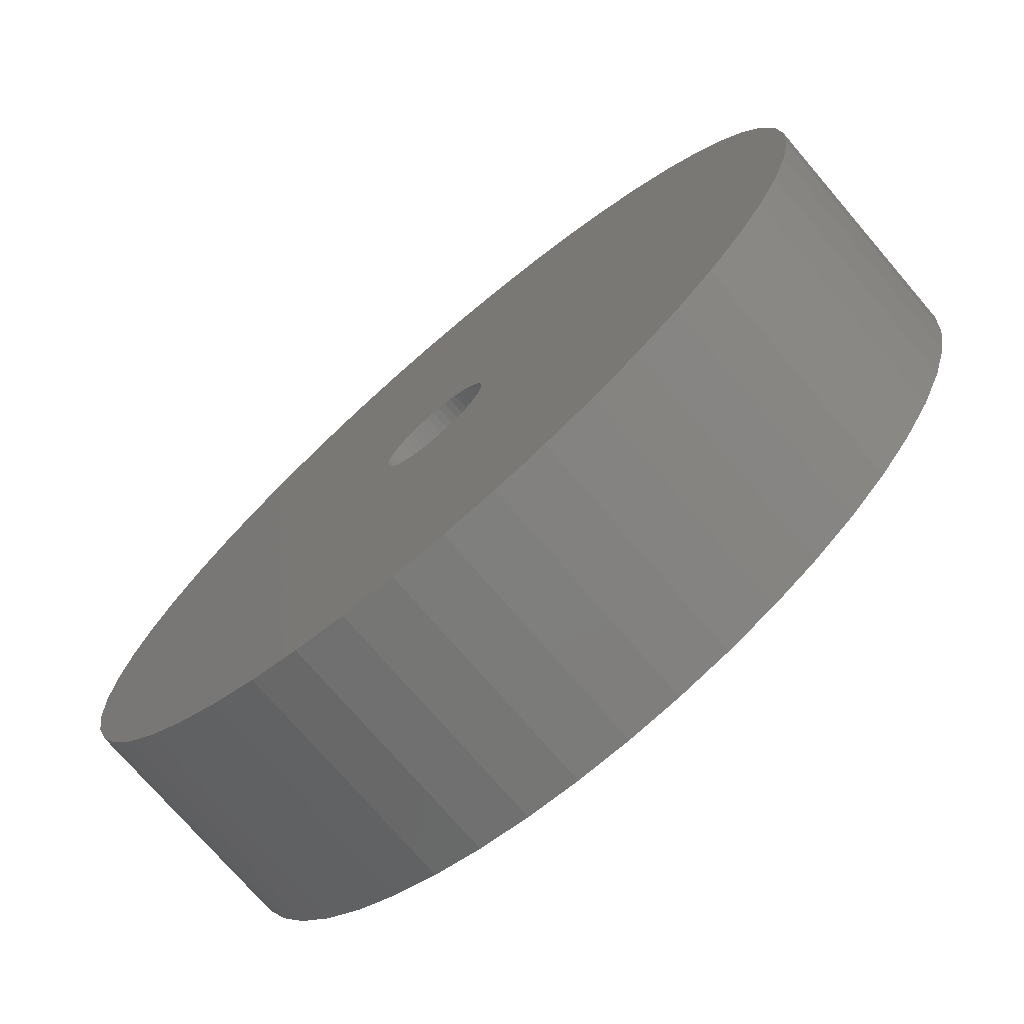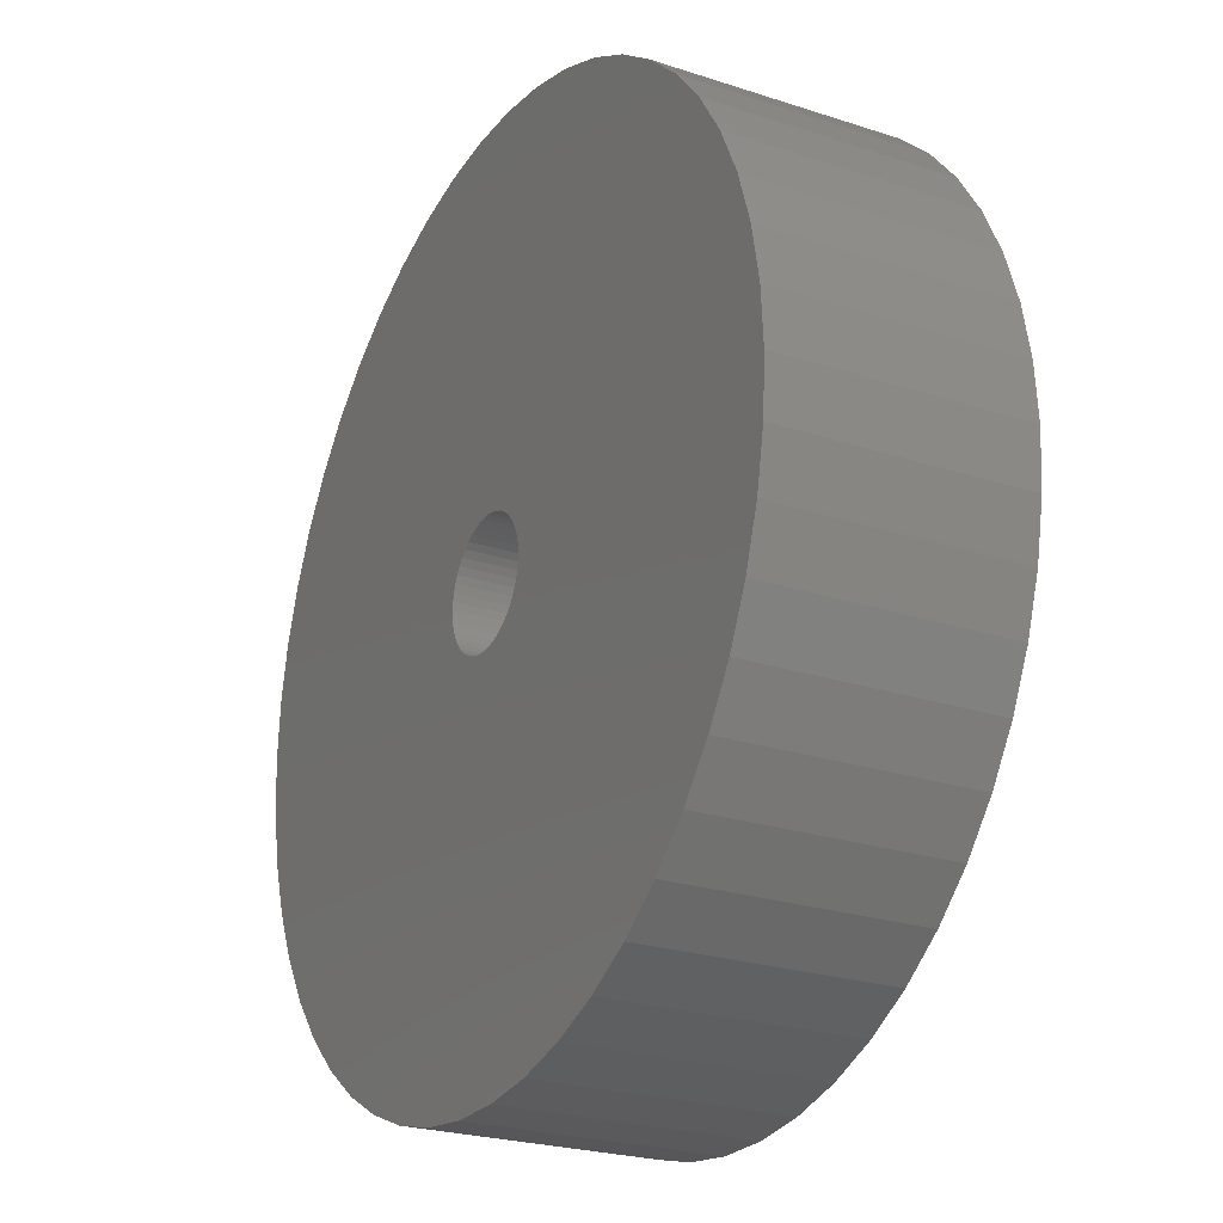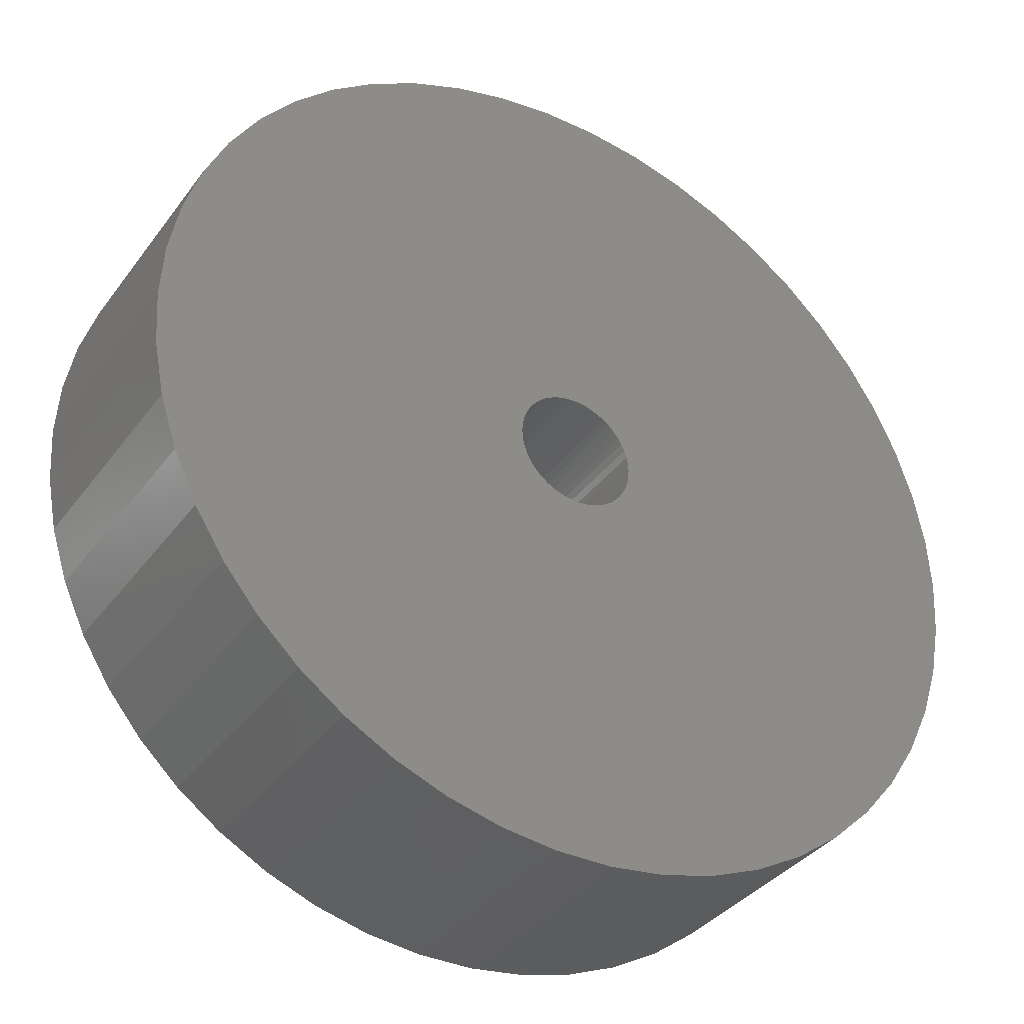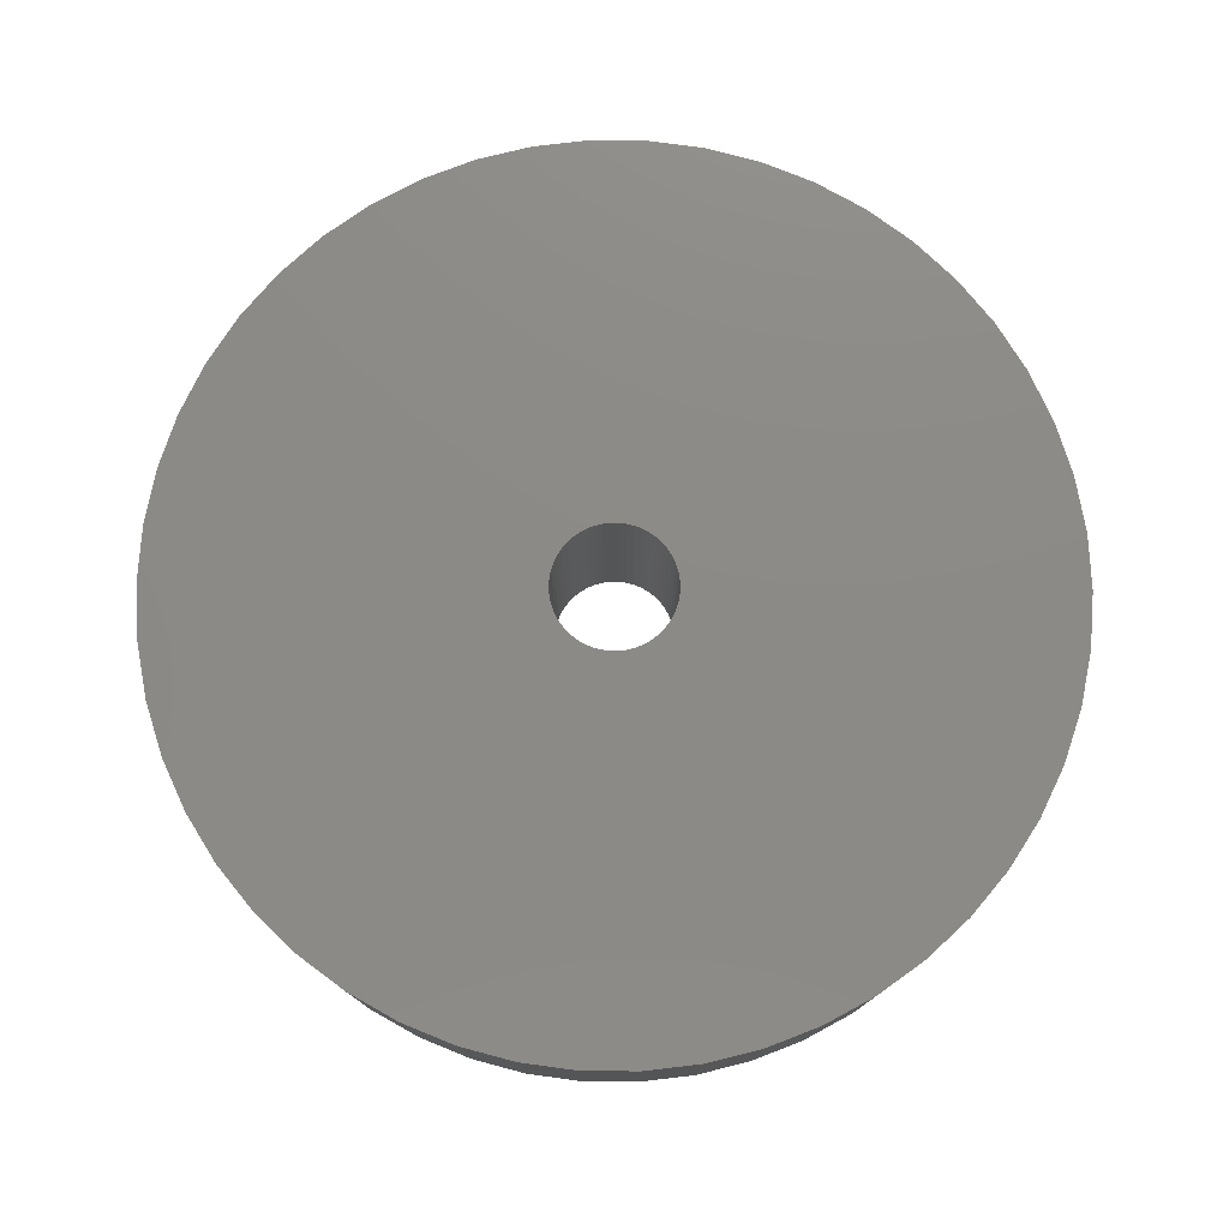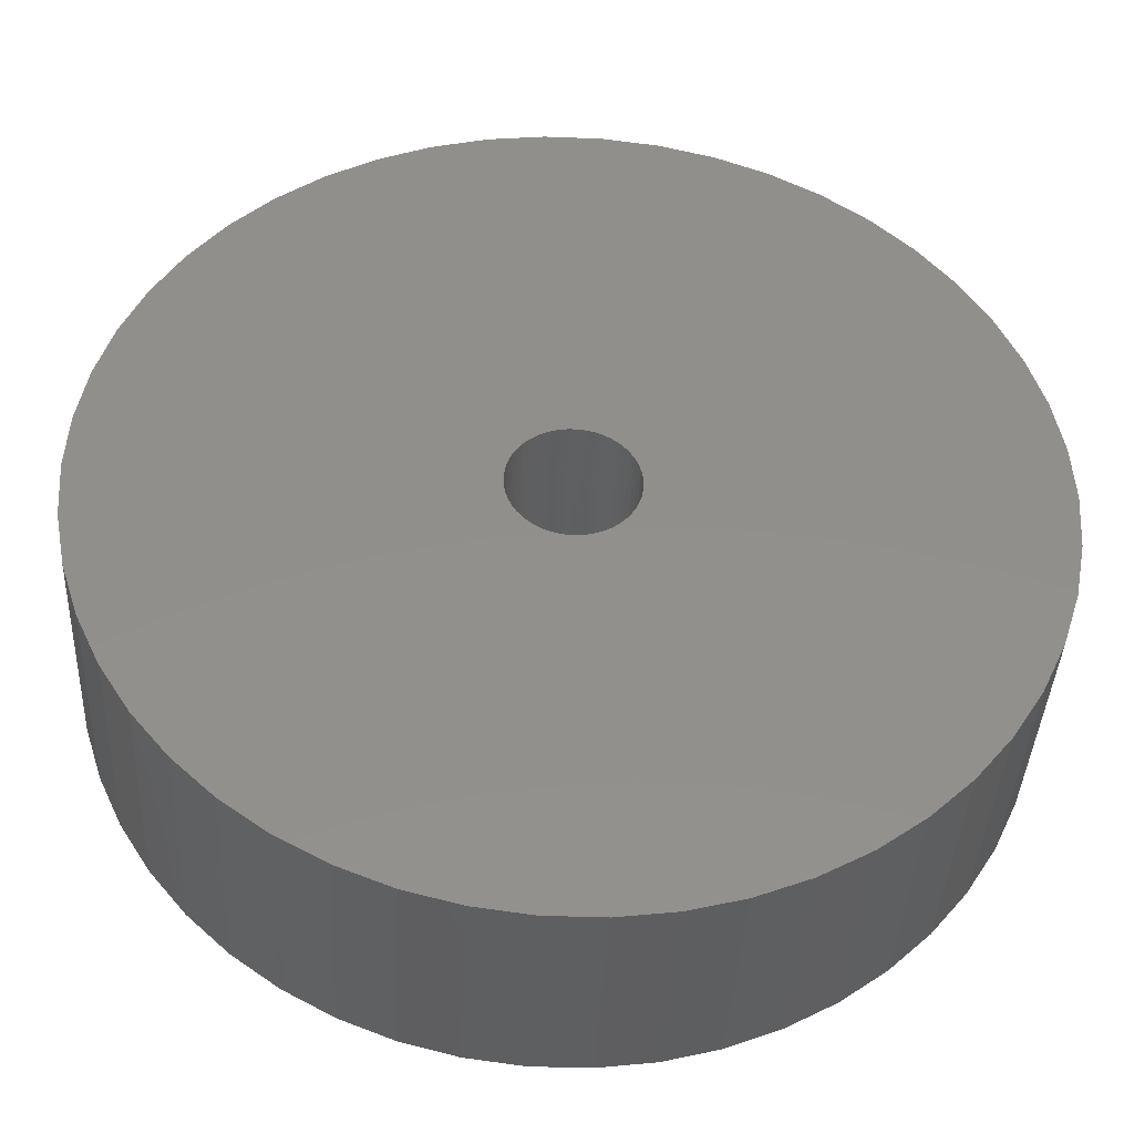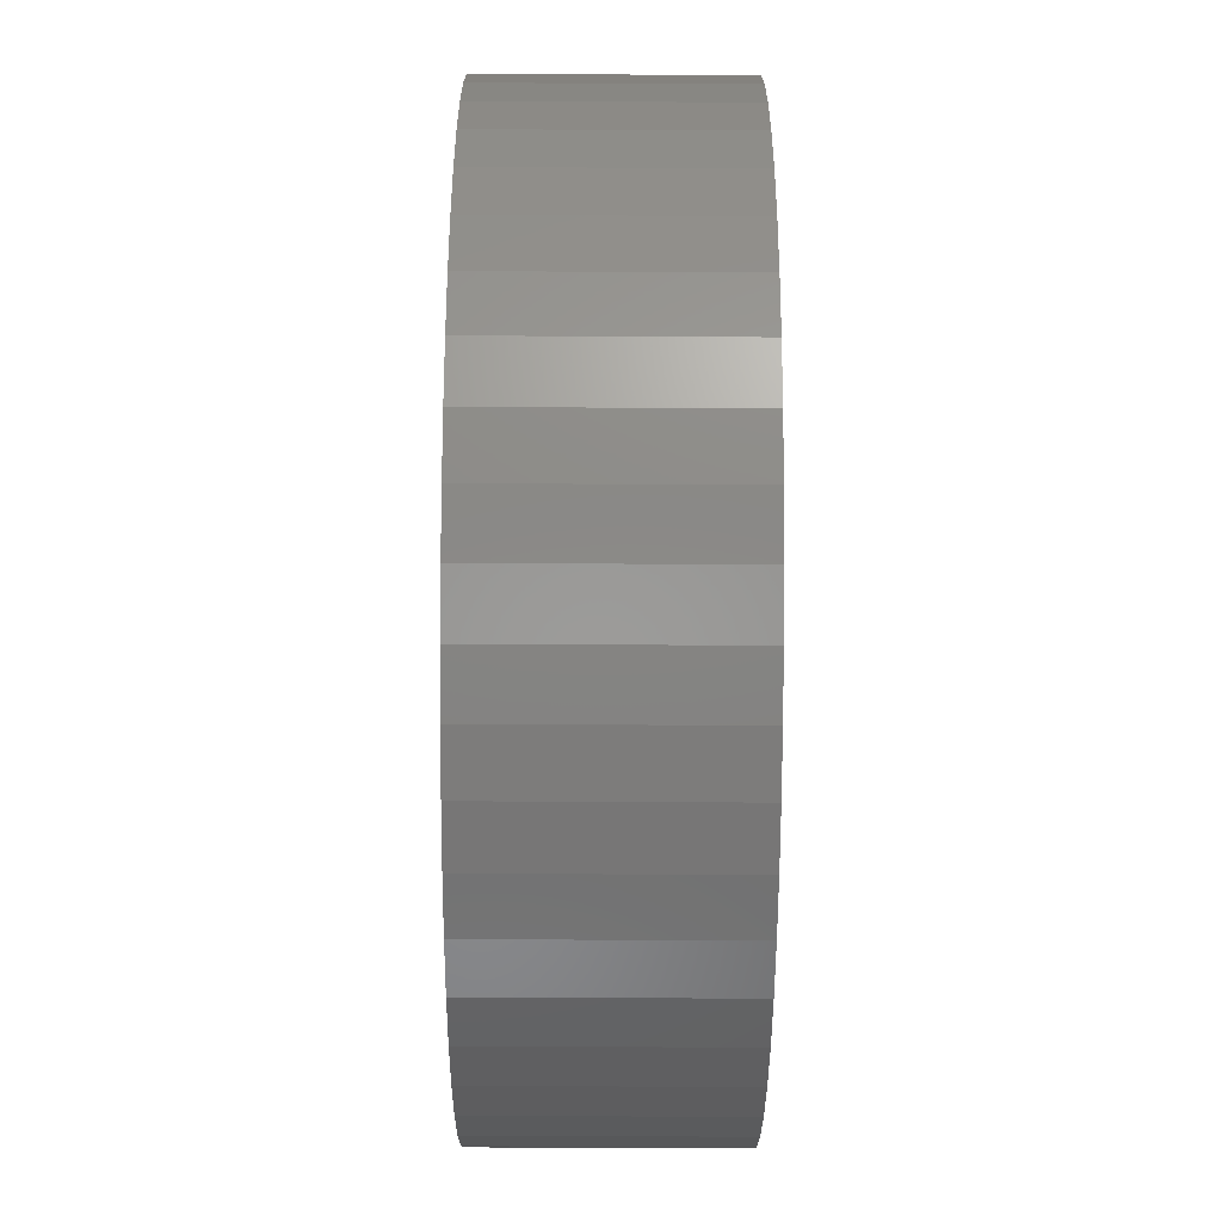
<metadata>
{"format":"stl","ext":"stl","renderer":"f3d","projection":"perspective","resolution":1024,"background":"white","views":[{"elev":-74.0,"azim":-139.4,"up":"+Y"},{"elev":-24.3,"azim":61.6,"up":"+Y"},{"elev":-36.0,"azim":-31.6,"up":"+Y"},{"elev":77.3,"azim":-121.9,"up":"+Z"},{"elev":-39.2,"azim":177.2,"up":"+Y"},{"elev":-69.0,"azim":-90.3,"up":"+Y"}]}
</metadata>
<code>
# stl→obj: 200 verts, 400 faces
v 11.25 0 3
v 11.16 1.41 -3
v 11.16 1.41 3
v 11.25 0 -3
v -11.25 0 -3
v -11.16 1.41 3
v -11.16 1.41 -3
v -11.25 0 3
v 0.7064 11.23 -3
v -0.7064 11.23 3
v 0.7064 11.23 3
v -0.7064 11.23 -3
v -0.7064 -11.23 -3
v 0.7064 -11.23 3
v -0.7064 -11.23 3
v 0.7064 -11.23 -3
v 8.201 7.701 -3
v 7.171 8.668 3
v 8.201 7.701 3
v 7.171 8.668 -3
v -7.171 8.668 -3
v -8.201 7.701 3
v -7.171 8.668 3
v -8.201 7.701 -3
v -3.476 10.7 -3
v -4.79 10.18 3
v -3.476 10.7 3
v -4.79 10.18 -3
v 10.46 4.141 3
v 9.858 5.42 -3
v 9.858 5.42 3
v 10.46 4.141 -3
v 10.9 2.798 -3
v 10.9 2.798 3
v 4.79 10.18 -3
v 3.476 10.7 3
v 4.79 10.18 3
v 3.476 10.7 -3
v 6.028 9.499 3
v 6.028 9.499 -3
v -10.46 4.141 -3
v -9.858 5.42 3
v -9.858 5.42 -3
v -10.46 4.141 3
v 1.55 0 3
v 1.538 0.1943 3
v 11.16 -1.41 3
v 1.501 0.3855 3
v 1.538 -0.1943 3
v 1.441 0.5706 3
v 10.9 -2.798 3
v 1.358 0.7467 3
v 9.101 6.613 3
v 1.501 -0.3855 3
v 1.254 0.9111 3
v 10.46 -4.141 3
v 1.13 1.061 3
v 1.441 -0.5706 3
v 0.988 1.194 3
v 9.858 -5.42 3
v 0.8305 1.309 3
v 1.358 -0.7467 3
v 0.66 1.402 3
v 9.101 -6.613 3
v 0.479 1.474 3
v 2.108 11.05 3
v 1.254 -0.9111 3
v 8.201 -7.701 3
v 0.2904 1.523 3
v 0.09732 1.547 3
v -0.09732 1.547 3
v -0.2904 1.523 3
v -2.108 11.05 3
v -0.479 1.474 3
v -0.66 1.402 3
v -0.8305 1.309 3
v -6.028 9.499 3
v -0.988 1.194 3
v -1.13 1.061 3
v -1.254 0.9111 3
v 1.13 -1.061 3
v 7.171 -8.668 3
v 0.988 -1.194 3
v 6.028 -9.499 3
v 0.8305 -1.309 3
v 4.79 -10.18 3
v 0.66 -1.402 3
v 3.476 -10.7 3
v 0.479 -1.474 3
v 2.108 -11.05 3
v 0.2904 -1.523 3
v 0.09732 -1.547 3
v -0.09732 -1.547 3
v -0.2904 -1.523 3
v -2.108 -11.05 3
v -0.479 -1.474 3
v -3.476 -10.7 3
v -0.66 -1.402 3
v -4.79 -10.18 3
v -0.8305 -1.309 3
v -6.028 -9.499 3
v -0.988 -1.194 3
v -7.171 -8.668 3
v -1.13 -1.061 3
v -8.201 -7.701 3
v -1.254 -0.9111 3
v -9.101 -6.613 3
v -1.358 -0.7467 3
v -9.858 -5.42 3
v -1.441 -0.5706 3
v -10.46 -4.141 3
v -1.501 -0.3855 3
v -10.9 -2.798 3
v -1.538 -0.1943 3
v -11.16 -1.41 3
v -1.55 0 3
v -9.101 6.613 3
v -1.358 0.7467 3
v -1.441 0.5706 3
v -1.501 0.3855 3
v -10.9 2.798 3
v -1.538 0.1943 3
v -2.108 11.05 -3
v 2.108 -11.05 -3
v 3.476 -10.7 -3
v 4.79 -10.18 -3
v 9.101 6.613 -3
v 2.108 11.05 -3
v -9.101 6.613 -3
v -10.9 2.798 -3
v -6.028 9.499 -3
v 11.16 -1.41 -3
v 6.028 -9.499 -3
v 7.171 -8.668 -3
v 8.201 -7.701 -3
v 10.46 -4.141 -3
v 9.858 -5.42 -3
v -10.46 -4.141 -3
v -10.9 -2.798 -3
v 9.101 -6.613 -3
v 10.9 -2.798 -3
v -8.201 -7.701 -3
v -7.171 -8.668 -3
v -9.101 -6.613 -3
v -9.858 -5.42 -3
v 1.55 0 -3
v 1.538 -0.1943 -3
v 1.501 -0.3855 -3
v 1.538 0.1943 -3
v 1.441 -0.5706 -3
v 1.358 -0.7467 -3
v 1.501 0.3855 -3
v 1.254 -0.9111 -3
v 1.13 -1.061 -3
v 1.441 0.5706 -3
v 0.988 -1.194 -3
v 0.8305 -1.309 -3
v 1.358 0.7467 -3
v 0.66 -1.402 -3
v 0.479 -1.474 -3
v 1.254 0.9111 -3
v 0.2904 -1.523 -3
v 0.09732 -1.547 -3
v -0.09732 -1.547 -3
v -0.2904 -1.523 -3
v -2.108 -11.05 -3
v -0.479 -1.474 -3
v -3.476 -10.7 -3
v -0.66 -1.402 -3
v -4.79 -10.18 -3
v -0.8305 -1.309 -3
v -6.028 -9.499 -3
v -0.988 -1.194 -3
v -1.13 -1.061 -3
v -1.254 -0.9111 -3
v 1.13 1.061 -3
v 0.988 1.194 -3
v 0.8305 1.309 -3
v 0.66 1.402 -3
v 0.479 1.474 -3
v 0.2904 1.523 -3
v 0.09732 1.547 -3
v -0.09732 1.547 -3
v -0.2904 1.523 -3
v -0.479 1.474 -3
v -0.66 1.402 -3
v -0.8305 1.309 -3
v -0.988 1.194 -3
v -1.13 1.061 -3
v -1.254 0.9111 -3
v -1.358 0.7467 -3
v -1.441 0.5706 -3
v -1.501 0.3855 -3
v -1.538 0.1943 -3
v -1.55 0 -3
v -1.358 -0.7467 -3
v -1.441 -0.5706 -3
v -1.501 -0.3855 -3
v -1.538 -0.1943 -3
v -11.16 -1.41 -3
f 1 2 3
f 2 1 4
f 5 6 7
f 6 5 8
f 9 10 11
f 10 9 12
f 13 14 15
f 14 13 16
f 17 18 19
f 18 17 20
f 21 22 23
f 22 21 24
f 25 26 27
f 26 25 28
f 29 30 31
f 30 29 32
f 3 33 34
f 33 3 2
f 35 36 37
f 36 35 38
f 20 39 18
f 39 20 40
f 41 42 43
f 42 41 44
f 45 1 3
f 46 3 34
f 1 45 47
f 48 34 29
f 49 47 45
f 50 29 31
f 47 49 51
f 52 31 53
f 54 51 49
f 55 53 19
f 51 54 56
f 57 19 18
f 58 56 54
f 59 18 39
f 56 58 60
f 61 39 37
f 62 60 58
f 63 37 36
f 60 62 64
f 65 36 66
f 67 64 62
f 64 67 68
f 3 46 45
f 34 48 46
f 29 50 48
f 31 52 50
f 53 55 52
f 19 57 55
f 18 59 57
f 39 61 59
f 69 66 11
f 37 63 61
f 36 65 63
f 66 69 65
f 11 70 69
f 11 71 70
f 10 71 11
f 71 10 72
f 73 72 10
f 72 73 74
f 27 74 73
f 74 27 75
f 26 75 27
f 75 26 76
f 77 76 26
f 76 77 78
f 23 78 77
f 78 23 79
f 79 22 80
f 22 79 23
f 81 68 67
f 68 81 82
f 83 82 81
f 82 83 84
f 85 84 83
f 84 85 86
f 87 86 85
f 86 87 88
f 89 88 87
f 88 89 90
f 91 90 89
f 90 91 14
f 92 14 91
f 93 14 92
f 15 93 94
f 95 94 96
f 97 96 98
f 93 15 14
f 99 98 100
f 101 100 102
f 103 102 104
f 105 104 106
f 107 106 108
f 109 108 110
f 111 110 112
f 113 112 114
f 94 95 15
f 115 114 116
f 117 80 22
f 80 117 118
f 96 97 95
f 42 118 117
f 98 99 97
f 118 42 119
f 100 101 99
f 44 119 42
f 102 103 101
f 119 44 120
f 104 105 103
f 121 120 44
f 106 107 105
f 120 121 122
f 108 109 107
f 6 122 121
f 110 111 109
f 122 6 116
f 112 113 111
f 8 116 6
f 114 115 113
f 116 8 115
f 123 27 73
f 27 123 25
f 16 90 14
f 90 16 124
f 125 86 88
f 86 125 126
f 34 32 29
f 32 34 33
f 53 17 19
f 17 53 127
f 31 127 53
f 127 31 30
f 38 66 36
f 66 38 128
f 128 11 66
f 11 128 9
f 40 37 39
f 37 40 35
f 43 117 129
f 117 43 42
f 129 22 24
f 22 129 117
f 130 44 41
f 44 130 121
f 7 121 130
f 121 7 6
f 28 77 26
f 77 28 131
f 131 23 77
f 23 131 21
f 12 73 10
f 73 12 123
f 47 4 1
f 4 47 132
f 126 84 86
f 84 126 133
f 134 68 82
f 68 134 135
f 60 136 56
f 136 60 137
f 138 113 139
f 113 138 111
f 68 140 64
f 140 68 135
f 51 132 47
f 132 51 141
f 56 141 51
f 141 56 136
f 142 103 105
f 103 142 143
f 144 109 145
f 109 144 107
f 146 4 132
f 147 132 141
f 4 146 2
f 148 141 136
f 149 2 146
f 150 136 137
f 2 149 33
f 151 137 140
f 152 33 149
f 153 140 135
f 33 152 32
f 154 135 134
f 155 32 152
f 156 134 133
f 32 155 30
f 157 133 126
f 158 30 155
f 159 126 125
f 30 158 127
f 160 125 124
f 161 127 158
f 127 161 17
f 132 147 146
f 141 148 147
f 136 150 148
f 137 151 150
f 140 153 151
f 135 154 153
f 134 156 154
f 133 157 156
f 162 124 16
f 126 159 157
f 125 160 159
f 124 162 160
f 16 163 162
f 16 164 163
f 13 164 16
f 164 13 165
f 166 165 13
f 165 166 167
f 168 167 166
f 167 168 169
f 170 169 168
f 169 170 171
f 172 171 170
f 171 172 173
f 143 173 172
f 173 143 174
f 174 142 175
f 142 174 143
f 176 17 161
f 17 176 20
f 177 20 176
f 20 177 40
f 178 40 177
f 40 178 35
f 179 35 178
f 35 179 38
f 180 38 179
f 38 180 128
f 181 128 180
f 128 181 9
f 182 9 181
f 183 9 182
f 12 183 184
f 123 184 185
f 25 185 186
f 183 12 9
f 28 186 187
f 131 187 188
f 21 188 189
f 24 189 190
f 129 190 191
f 43 191 192
f 41 192 193
f 130 193 194
f 184 123 12
f 7 194 195
f 144 175 142
f 175 144 196
f 185 25 123
f 145 196 144
f 186 28 25
f 196 145 197
f 187 131 28
f 138 197 145
f 188 21 131
f 197 138 198
f 189 24 21
f 139 198 138
f 190 129 24
f 198 139 199
f 191 43 129
f 200 199 139
f 192 41 43
f 199 200 195
f 193 130 41
f 5 195 200
f 194 7 130
f 195 5 7
f 124 88 90
f 88 124 125
f 133 82 84
f 82 133 134
f 64 137 60
f 137 64 140
f 166 15 95
f 15 166 13
f 170 97 99
f 97 170 168
f 143 101 103
f 101 143 172
f 168 95 97
f 95 168 166
f 142 107 144
f 107 142 105
f 145 111 138
f 111 145 109
f 139 115 200
f 115 139 113
f 200 8 5
f 8 200 115
f 172 99 101
f 99 172 170
f 155 52 158
f 52 155 50
f 120 192 119
f 192 120 193
f 158 55 161
f 55 158 52
f 180 63 65
f 63 180 179
f 186 74 75
f 74 186 185
f 119 191 118
f 191 119 192
f 148 49 147
f 49 148 54
f 178 59 61
f 59 178 177
f 122 193 120
f 193 122 194
f 80 189 79
f 189 80 190
f 187 75 76
f 75 187 186
f 185 72 74
f 72 185 184
f 146 46 149
f 46 146 45
f 150 54 148
f 54 150 58
f 173 104 102
f 104 173 174
f 156 85 83
f 85 156 157
f 152 50 155
f 50 152 48
f 177 57 59
f 57 177 176
f 183 70 71
f 70 183 182
f 181 65 69
f 65 181 180
f 179 61 63
f 61 179 178
f 116 194 122
f 194 116 195
f 118 190 80
f 190 118 191
f 184 71 72
f 71 184 183
f 188 76 78
f 76 188 187
f 189 78 79
f 78 189 188
f 147 45 146
f 45 147 49
f 163 93 92
f 93 163 164
f 110 198 112
f 198 110 197
f 104 175 106
f 175 104 174
f 162 92 91
f 92 162 163
f 160 91 89
f 91 160 162
f 149 48 152
f 48 149 46
f 161 57 176
f 57 161 55
f 182 69 70
f 69 182 181
f 169 100 98
f 100 169 171
f 165 96 94
f 96 165 167
f 114 195 116
f 195 114 199
f 157 87 85
f 87 157 159
f 154 67 153
f 67 154 81
f 151 58 150
f 58 151 62
f 153 62 151
f 62 153 67
f 164 94 93
f 94 164 165
f 112 199 114
f 199 112 198
f 106 196 108
f 196 106 175
f 108 197 110
f 197 108 196
f 159 89 87
f 89 159 160
f 154 83 81
f 83 154 156
f 171 102 100
f 102 171 173
f 167 98 96
f 98 167 169

</code>
